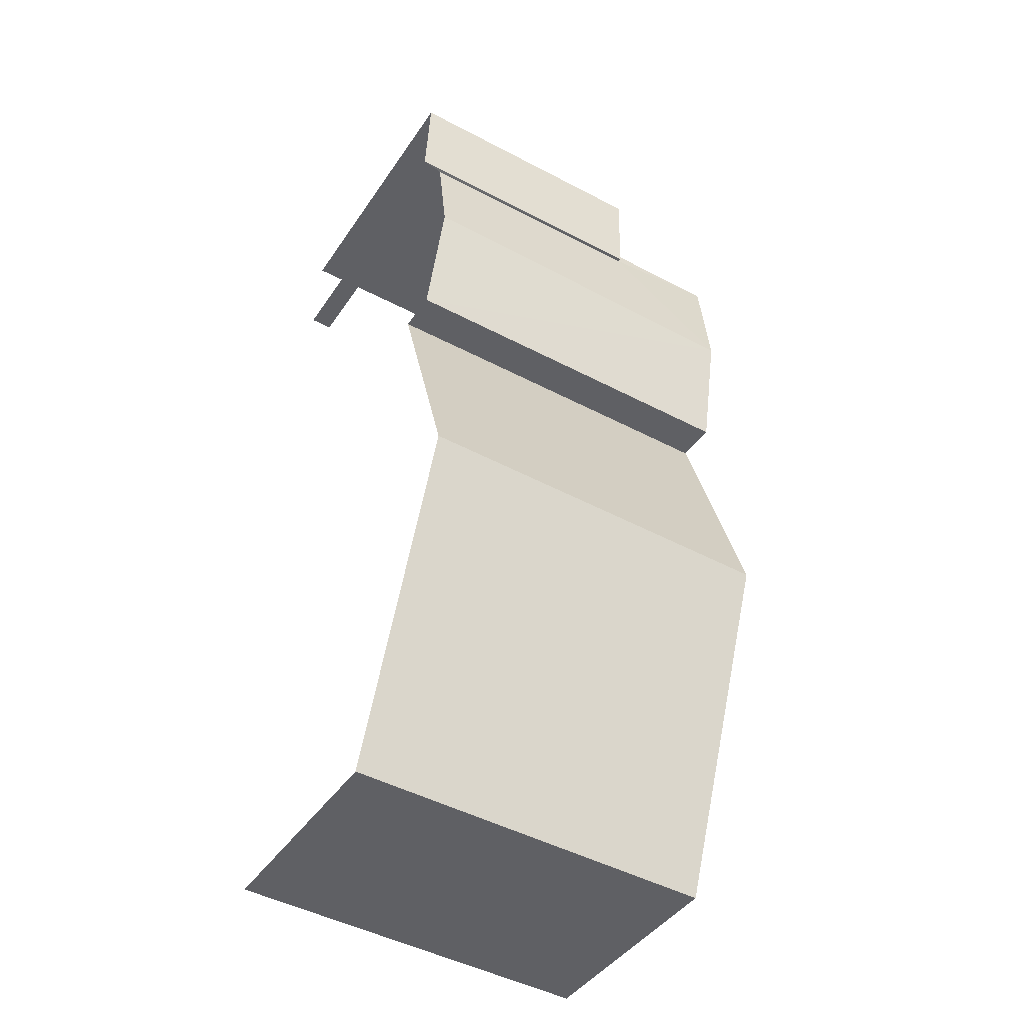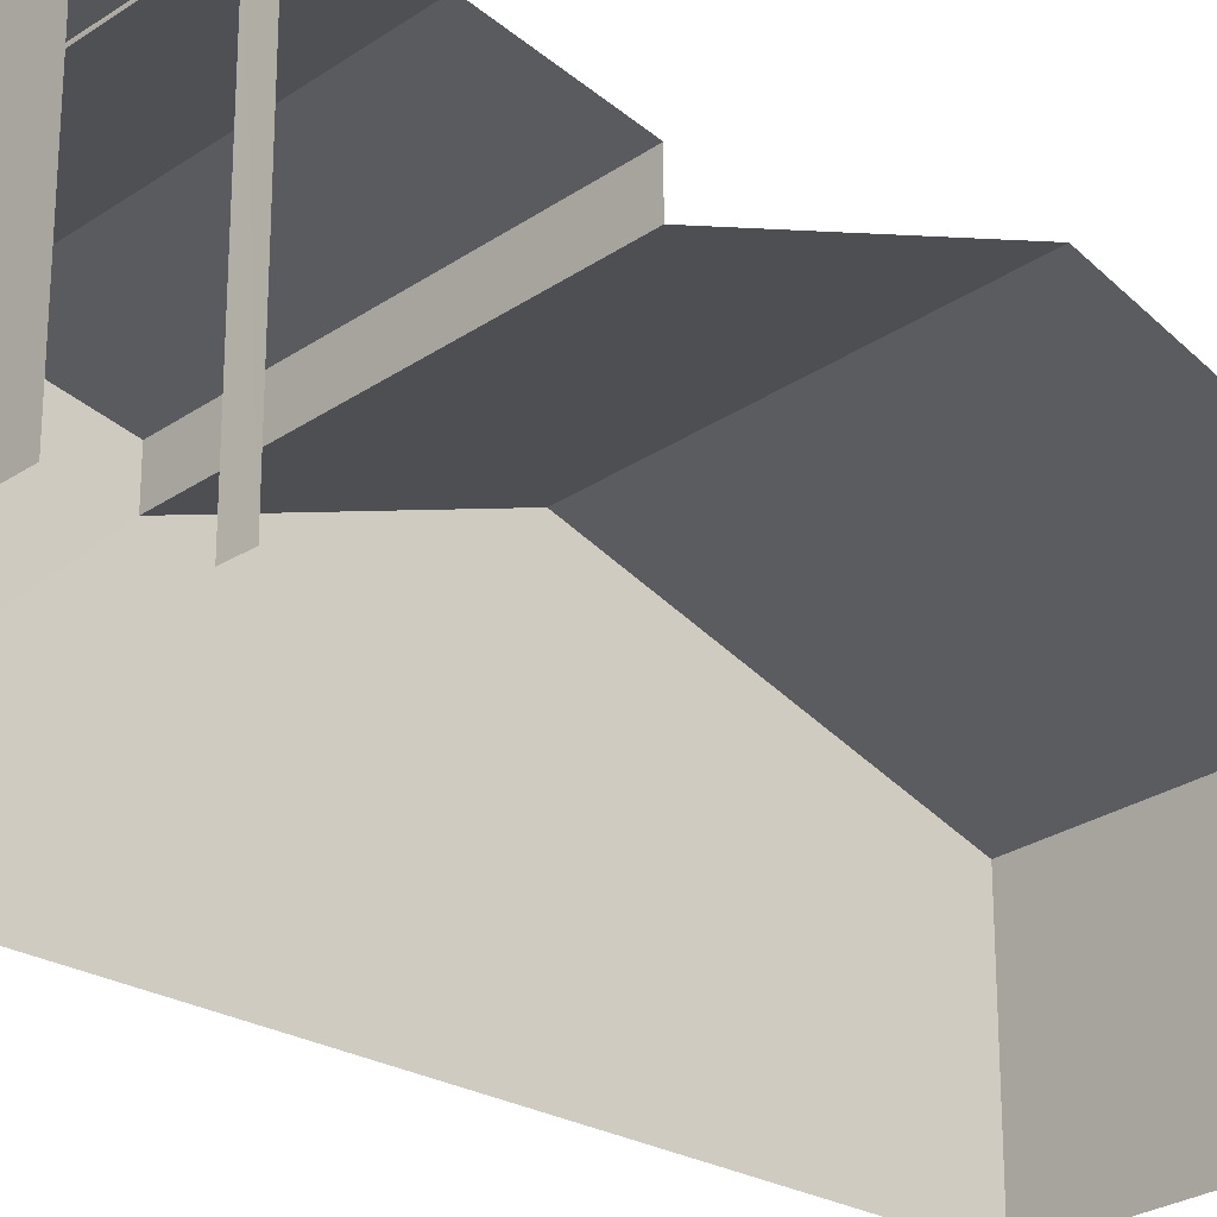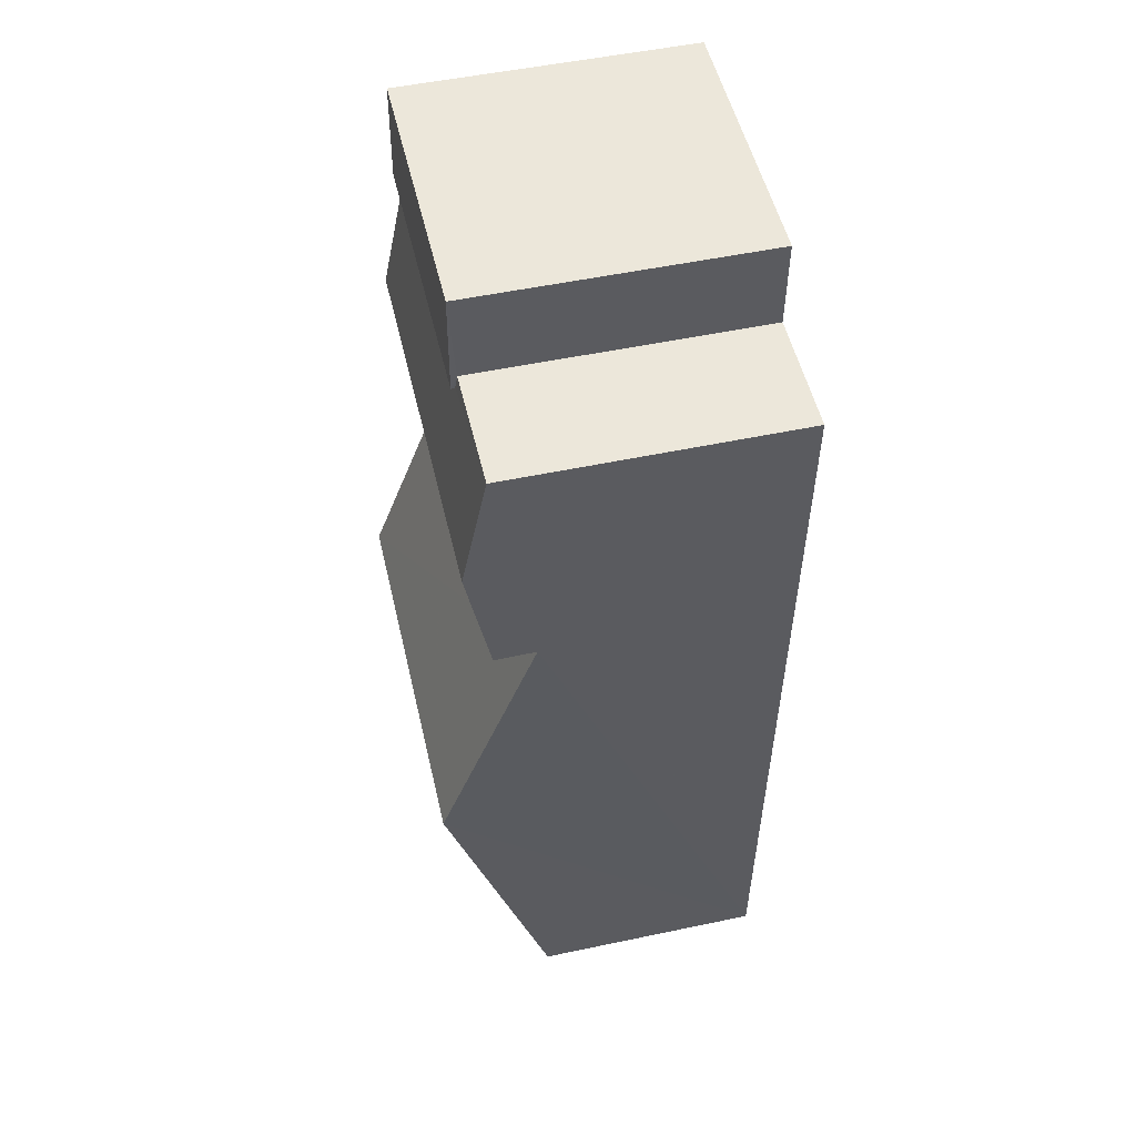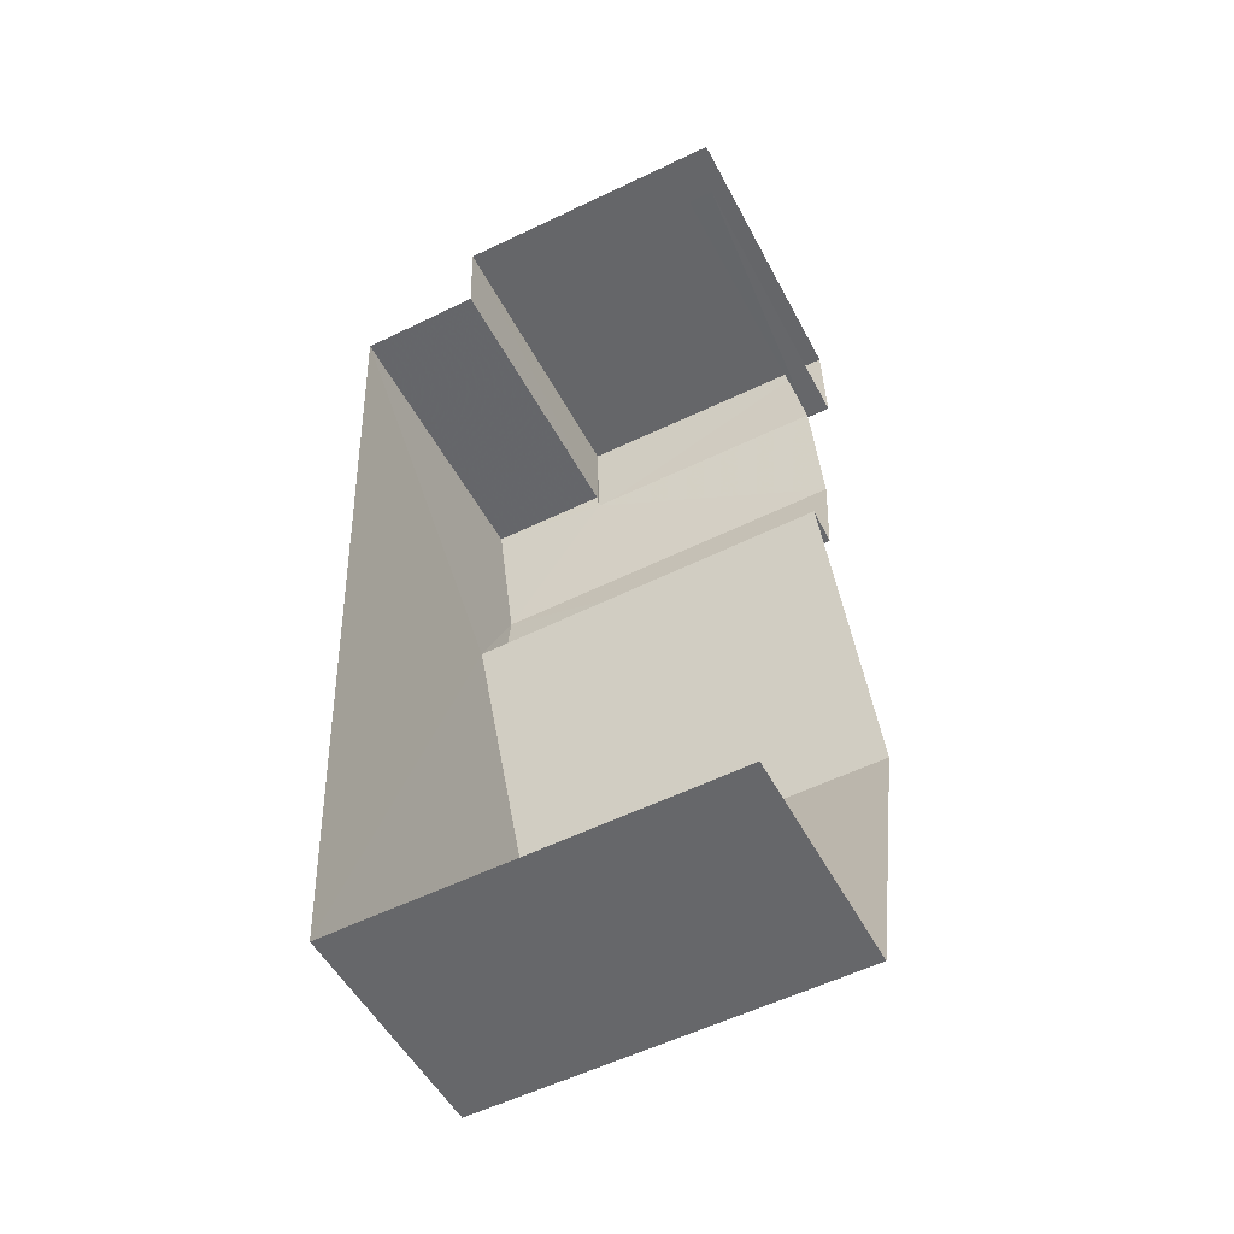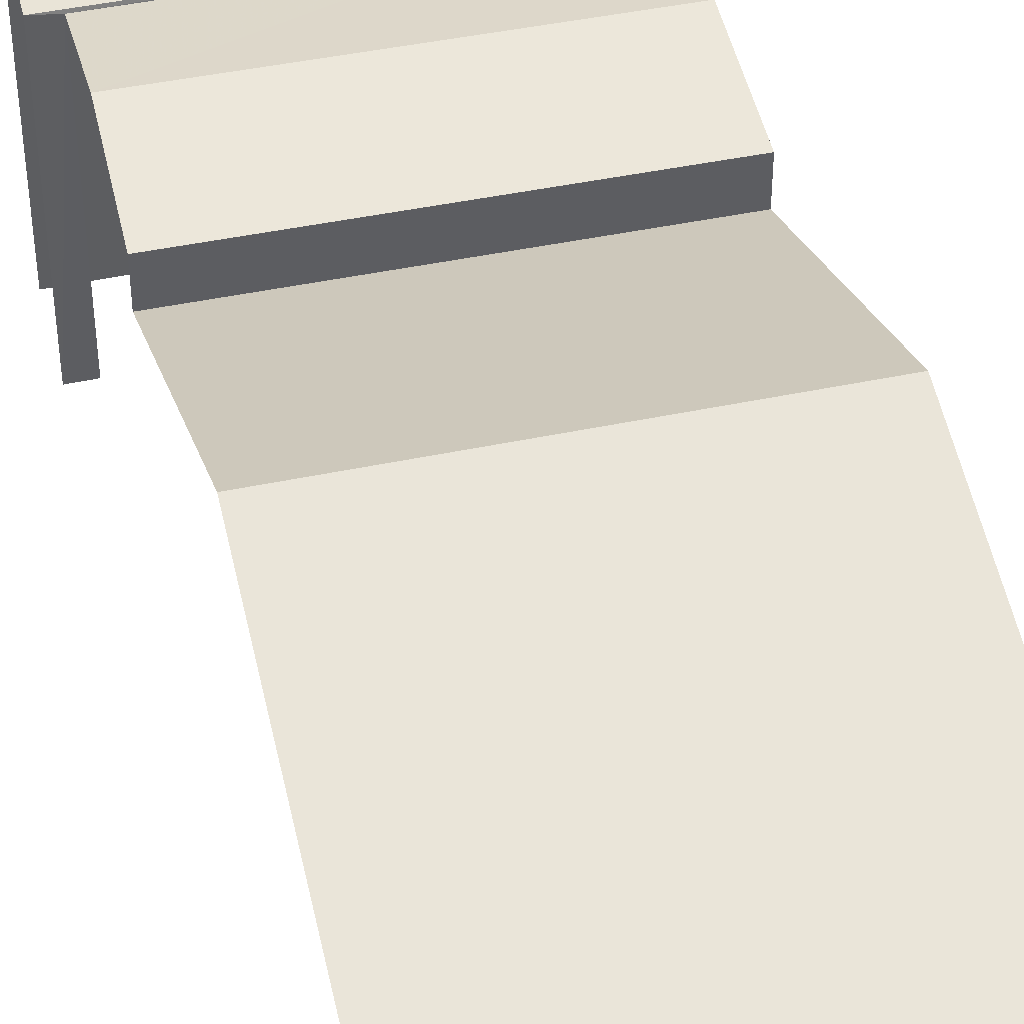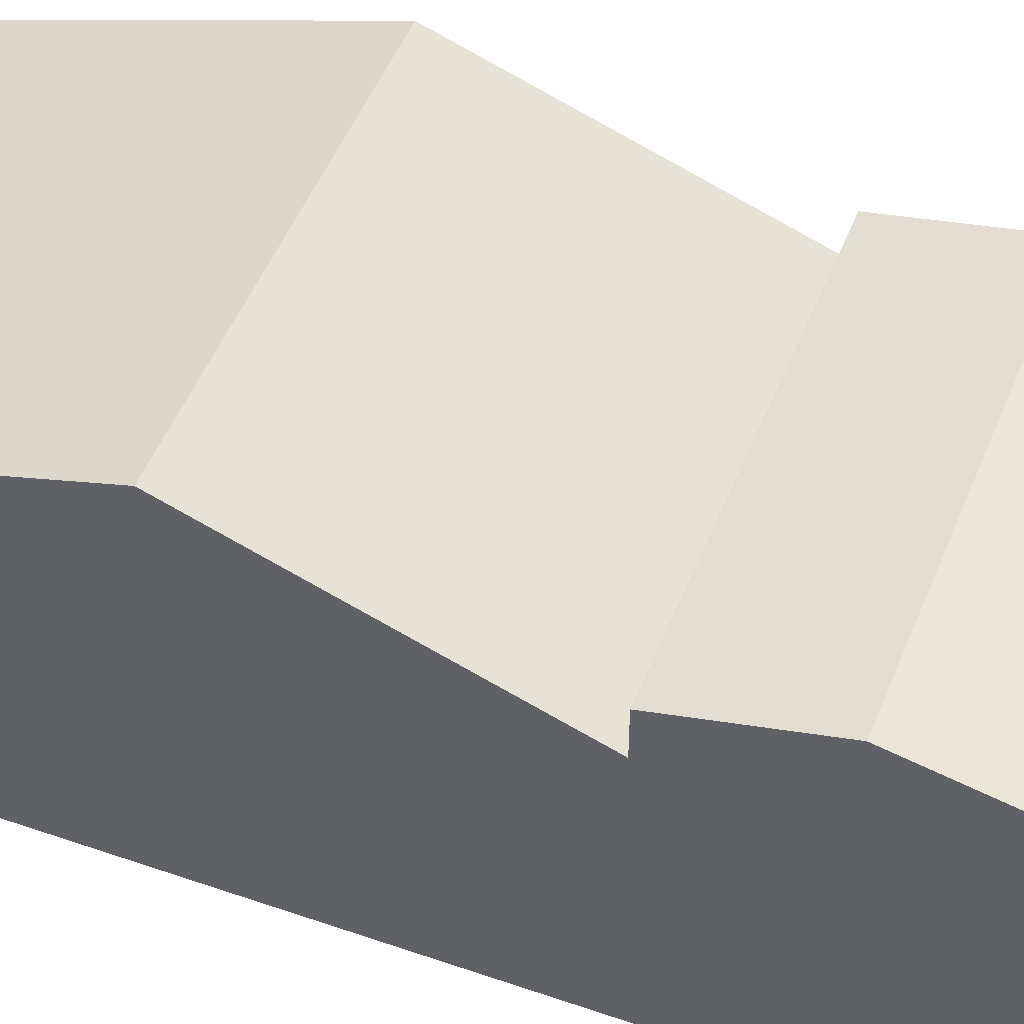
<metadata>
{"format":"obj","ext":"obj","renderer":"f3d","projection":"perspective","resolution":1024,"background":"white","views":[{"elev":-42.6,"azim":-31.1,"up":"+Y"},{"elev":-26.0,"azim":-134.7,"up":"+Z"},{"elev":50.4,"azim":76.9,"up":"+Y"},{"elev":-50.9,"azim":-152.8,"up":"+Y"},{"elev":42.7,"azim":-16.5,"up":"+Z"},{"elev":49.1,"azim":109.0,"up":"+Z"}]}
</metadata>
<code>
v -3.734e+05 -1.041e+05 27.46
v -3.734e+05 -1.041e+05 27.46
v -3.734e+05 -1.041e+05 27.46
v -3.734e+05 -1.041e+05 27.46
v -3.734e+05 -1.041e+05 27.46
v -3.734e+05 -1.041e+05 27.46
v -3.734e+05 -1.041e+05 27.46
v -3.734e+05 -1.041e+05 27.46
v -3.734e+05 -1.041e+05 31.92
v -3.734e+05 -1.041e+05 31.92
v -3.734e+05 -1.041e+05 32.29
v -3.734e+05 -1.041e+05 32.29
v -3.734e+05 -1.041e+05 32.01
v -3.734e+05 -1.041e+05 32.01
v -3.734e+05 -1.041e+05 32.01
v -3.734e+05 -1.041e+05 32.01
v -3.734e+05 -1.041e+05 31.27
v -3.734e+05 -1.041e+05 31.27
v -3.734e+05 -1.041e+05 32.79
v -3.734e+05 -1.041e+05 32.79
v -3.734e+05 -1.041e+05 31.96
v -3.734e+05 -1.041e+05 31.95
v -3.734e+05 -1.041e+05 31.92
v -3.734e+05 -1.041e+05 31.92
v -3.734e+05 -1.041e+05 31.11
v -3.734e+05 -1.041e+05 31.11
f 1 2 3
f 4 1 3
f 5 6 7
f 2 5 3
f 3 5 8
f 8 5 7
f 16 7 6
f 16 15 7
f 21 5 12
f 9 12 18
f 19 2 25
f 18 5 2
f 19 18 2
f 12 5 18
f 9 10 11
f 12 9 11
f 13 14 15
f 16 13 15
f 17 18 19
f 20 17 19
f 21 12 22
f 12 11 22
f 22 23 24
f 22 11 23
f 25 26 20
f 19 25 20
f 17 10 9
f 18 17 9
f 3 8 24
f 8 14 24
f 24 13 22
f 24 14 13
f 14 8 7
f 15 14 7
f 3 23 4
f 3 24 23
f 23 11 4
f 4 17 1
f 11 10 17
f 20 26 1
f 17 20 1
f 4 11 17
f 6 21 16
f 16 21 13
f 6 5 21
f 13 21 22
f 26 2 1
f 26 25 2

</code>
